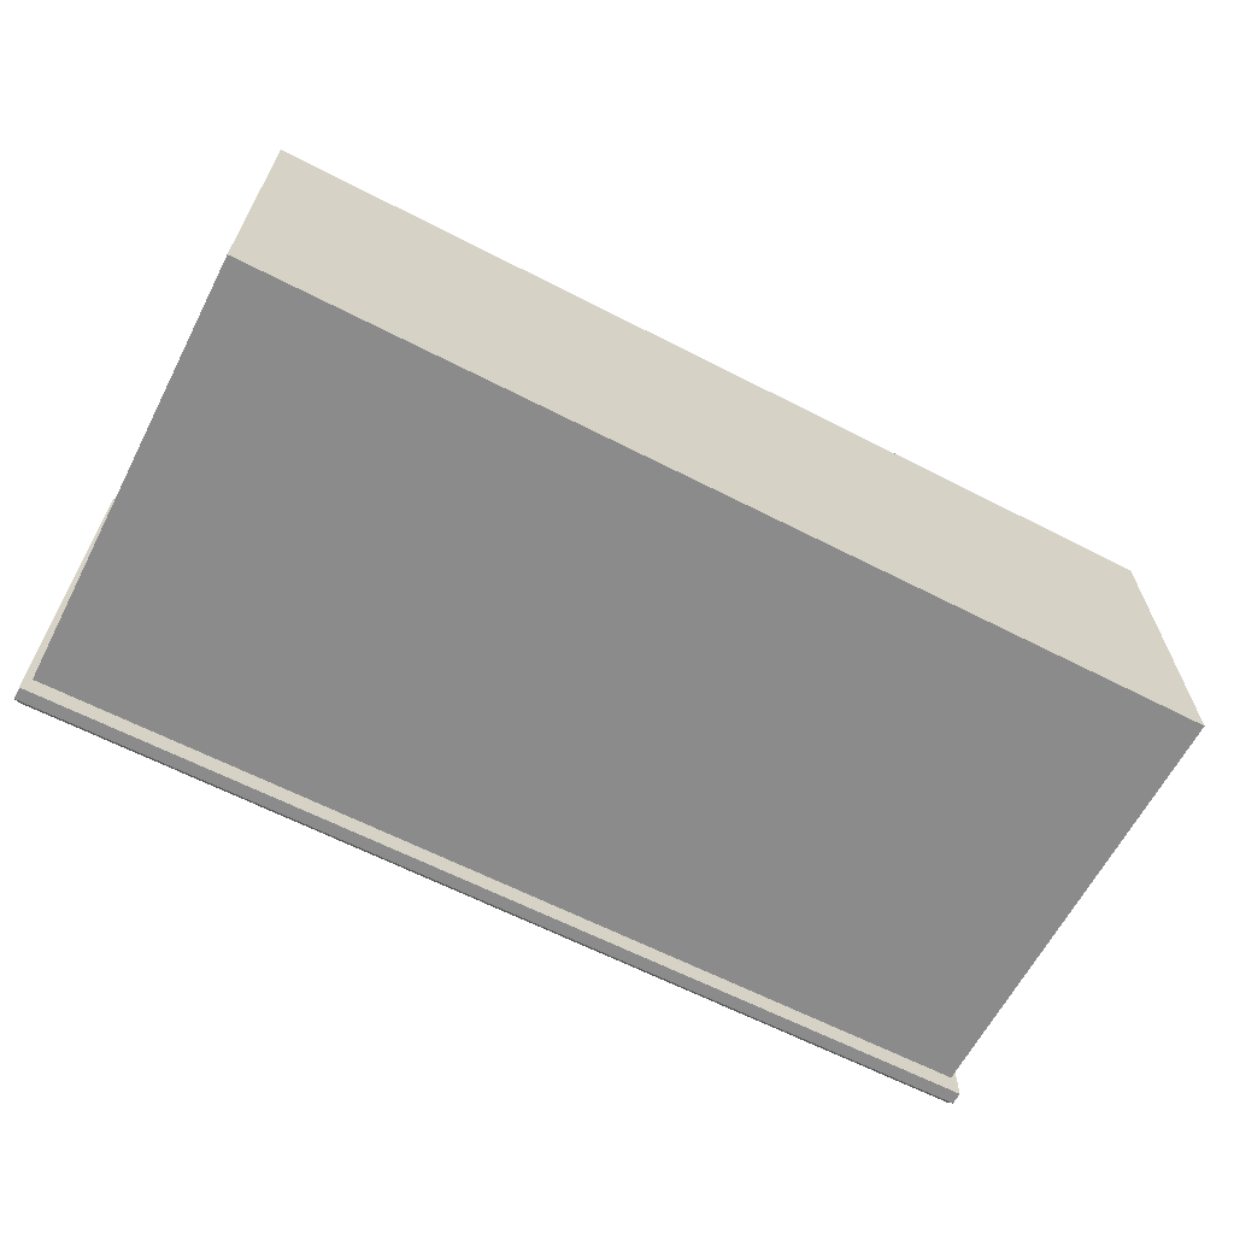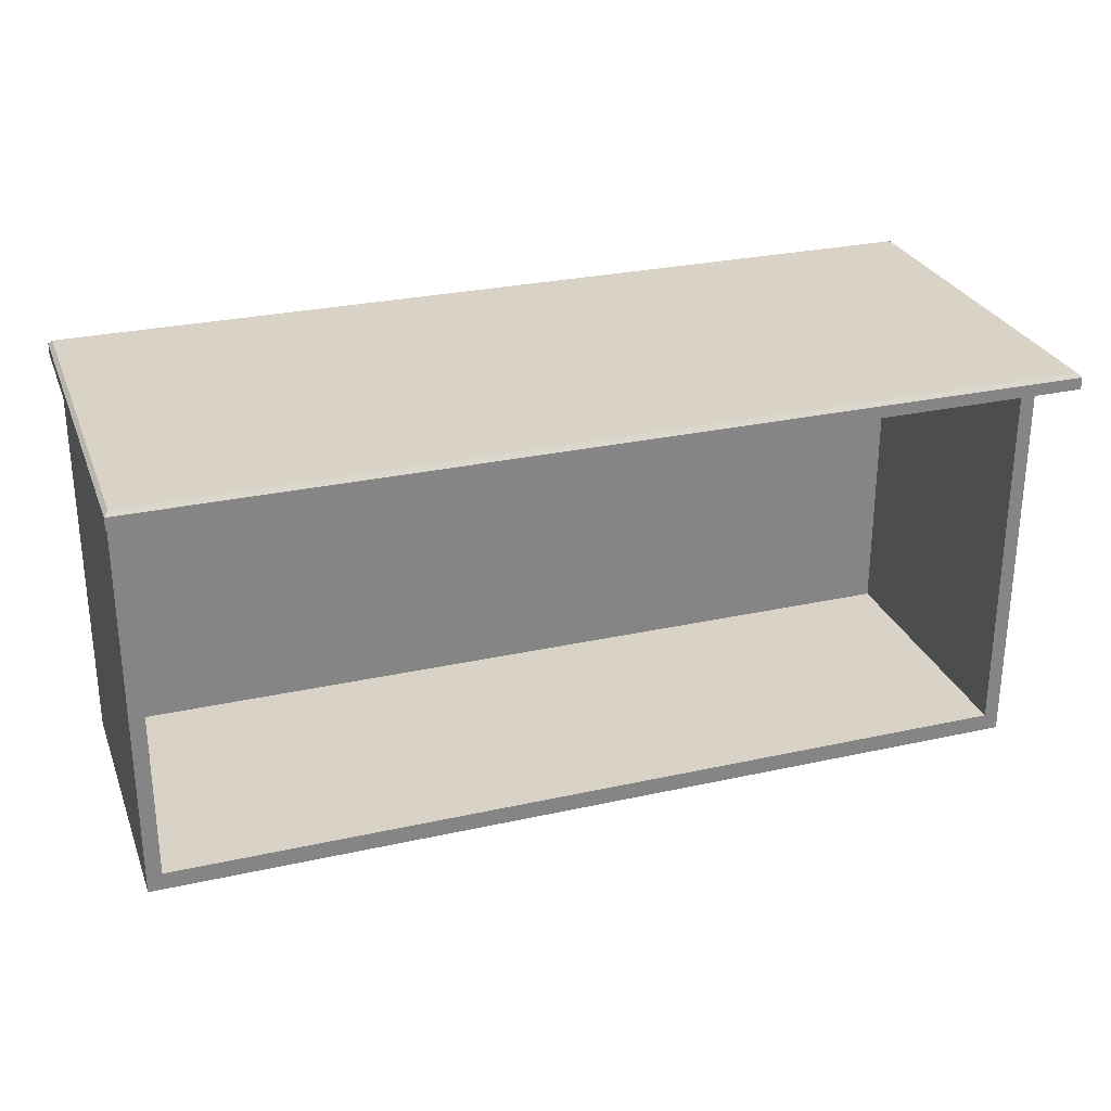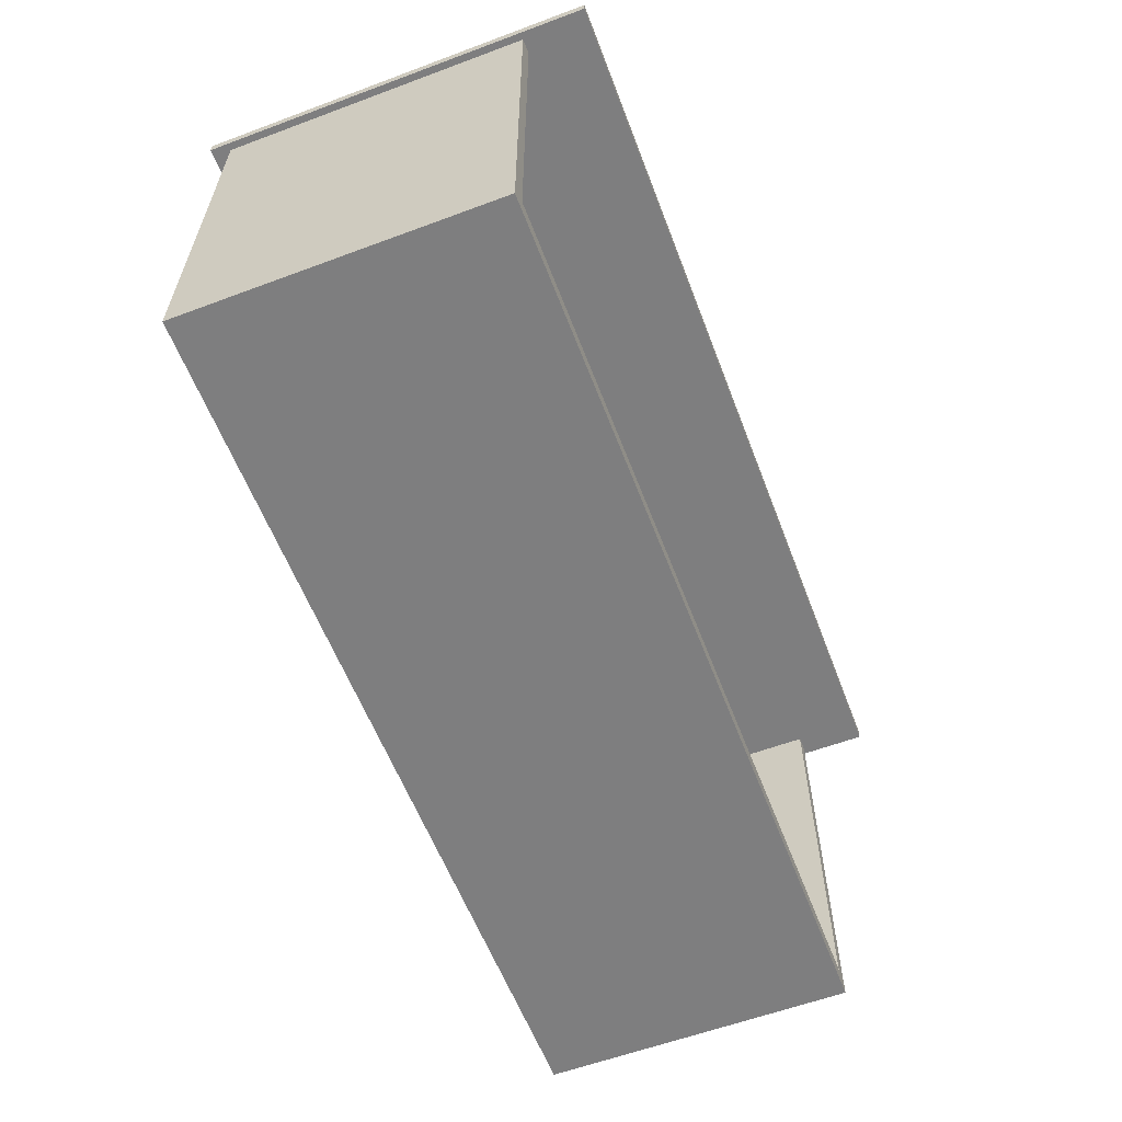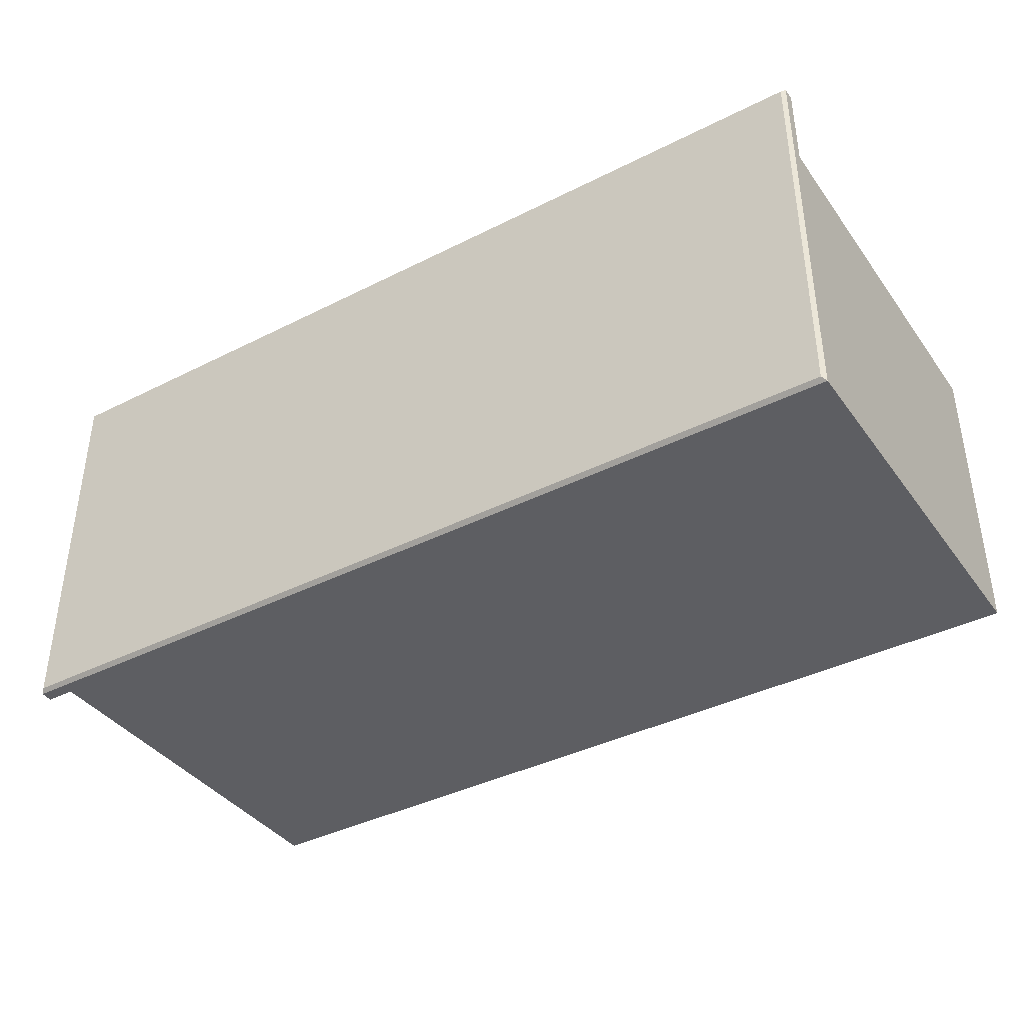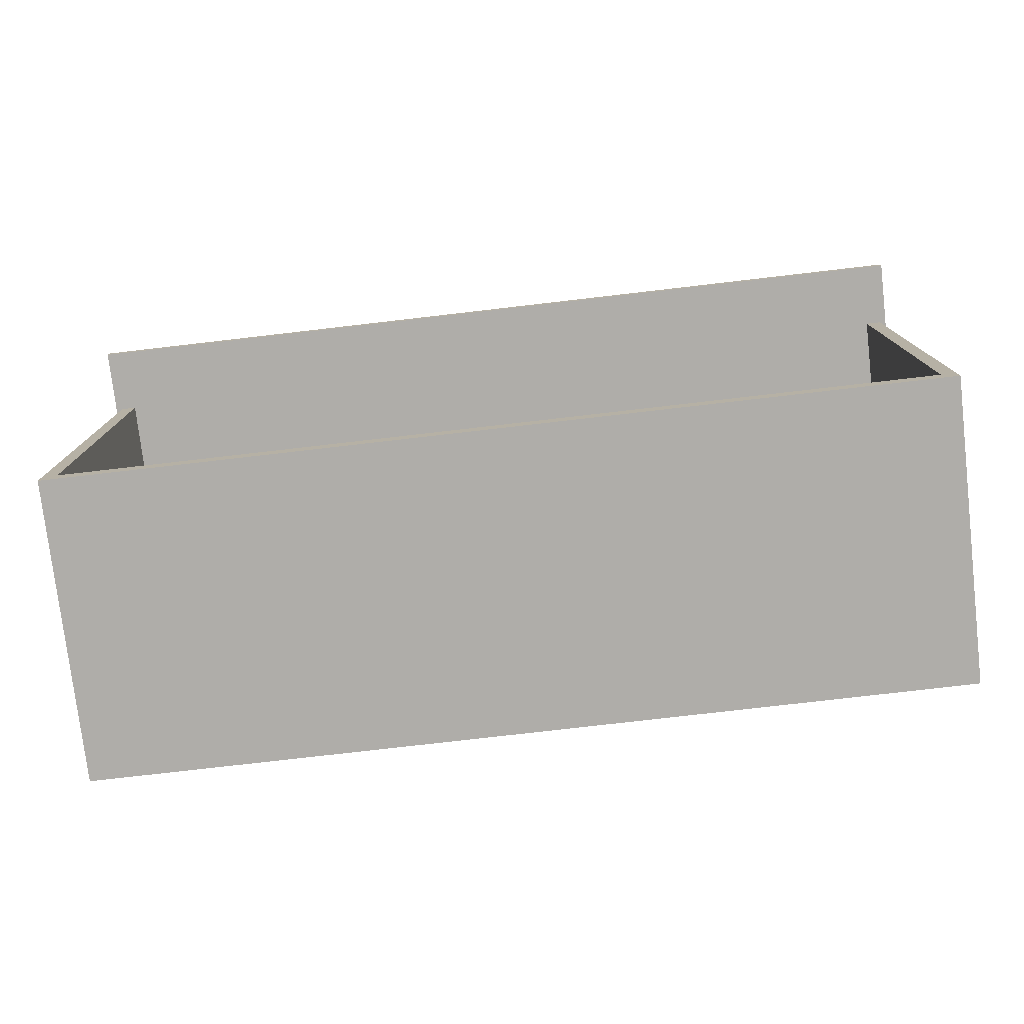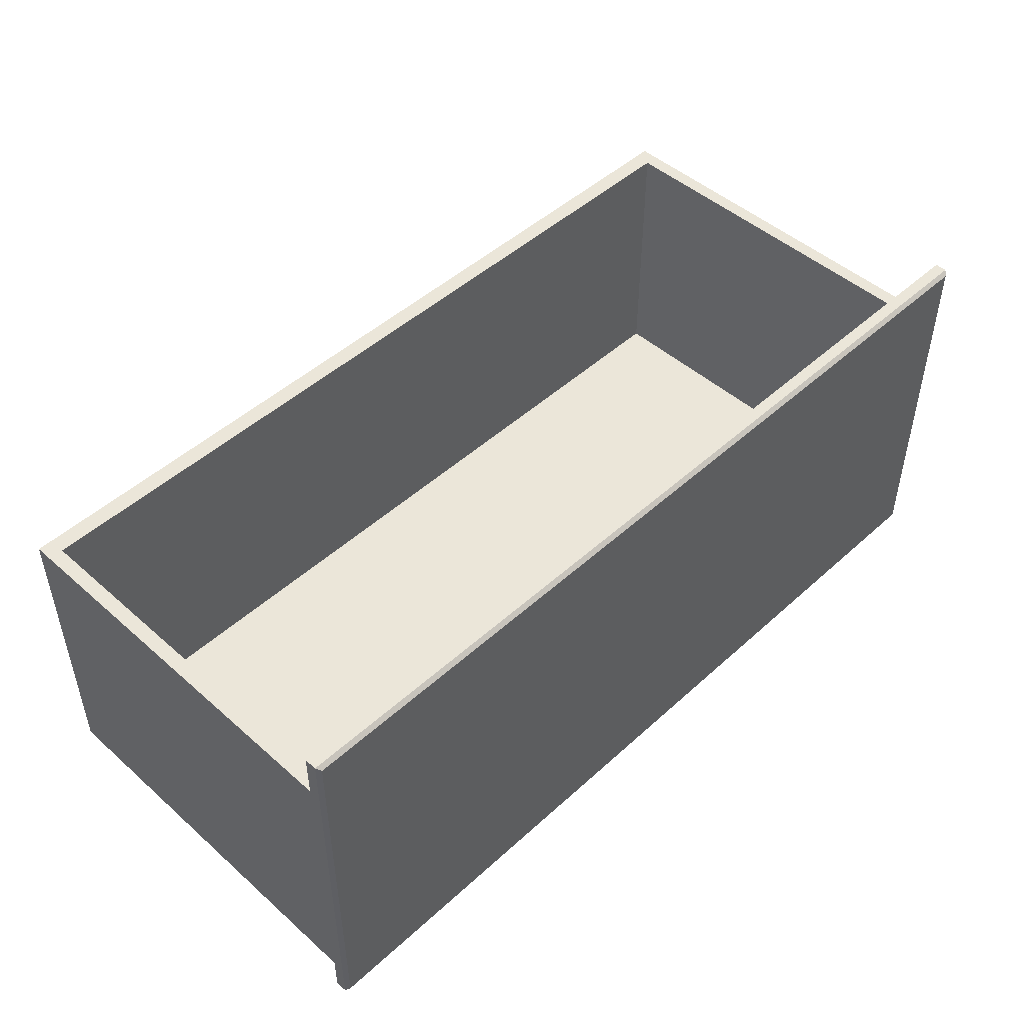
<metadata>
{"format":"obj","ext":"obj","renderer":"f3d","projection":"perspective","resolution":1024,"background":"white","views":[{"elev":-63.8,"azim":152.6,"up":"+Y"},{"elev":28.0,"azim":161.4,"up":"+Z"},{"elev":-59.5,"azim":110.9,"up":"+Z"},{"elev":-39.2,"azim":32.2,"up":"+Y"},{"elev":-77.3,"azim":-173.4,"up":"+Z"},{"elev":48.1,"azim":-45.4,"up":"+Y"}]}
</metadata>
<code>
v -61.73 -2.57 56.34
v -61.73 51.07 56.34
v 61.73 -2.57 56.34
v 61.73 51.07 56.34
v -60.8 4e-06 56.24
v 60.8 4e-06 56.24
v -60.8 42.15 56.24
v 60.8 42.15 56.24
v -60.8 42.15 0
v 60.8 42.15 0
v -60.8 0 0
v 60.8 0 0
v -58.77 42.15 56.43
v 58.77 42.15 56.43
v 58.77 42.15 2.424
v -58.77 42.15 2.424
v -58.77 4.334 56.43
v 58.77 4.334 56.43
v 58.77 4.334 2.424
v -58.77 4.334 2.424
v 61.18 -2.027 58.51
v 61.73 -2.57 57.97
v 61.18 50.53 58.51
v 61.73 51.07 57.97
v -61.18 -2.027 58.51
v -61.73 -2.57 57.97
v -61.18 50.53 58.51
v -61.73 51.07 57.97
f 1 2 4 3
f 17 18 19 20
f 9 10 12 11
f 11 12 6 5
f 6 12 10 8
f 11 5 7 9
f 8 10 15 14
f 10 9 16 15
f 9 7 13 16
f 14 15 19 18
f 15 16 20 19
f 16 13 17 20
f 21 22 24 23
f 22 21 25 26
f 23 24 28 27
f 26 25 27 28
f 21 23 27 25
f 26 28 2 1
f 3 4 24 22
f 24 4 2 28
f 3 22 26 1

</code>
